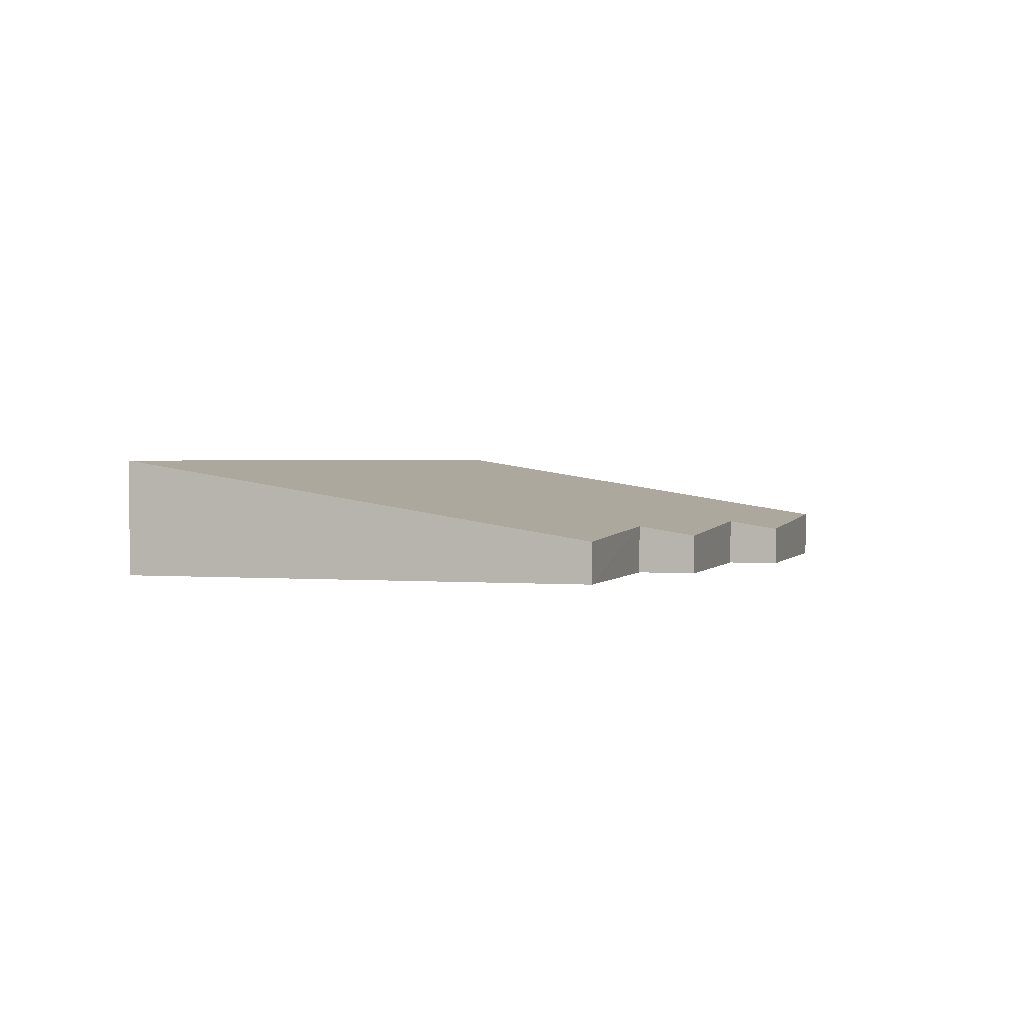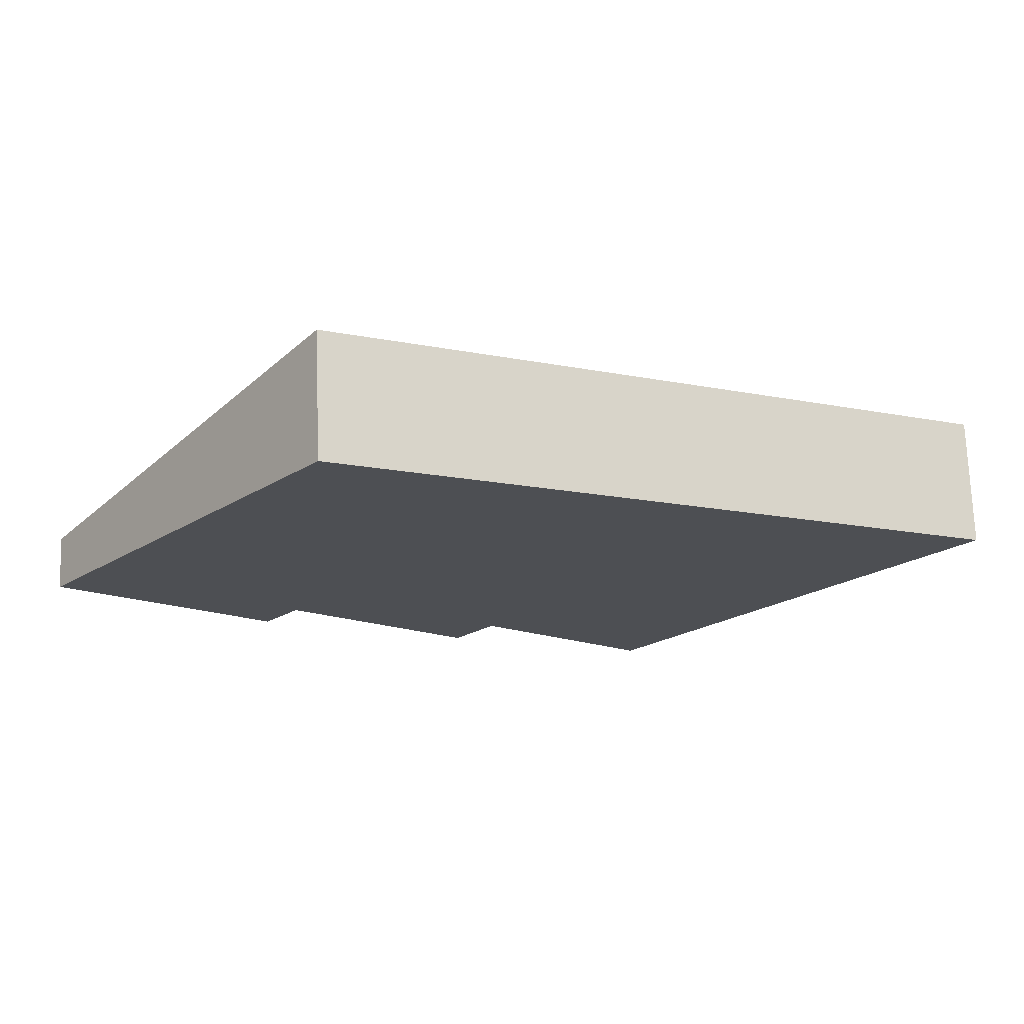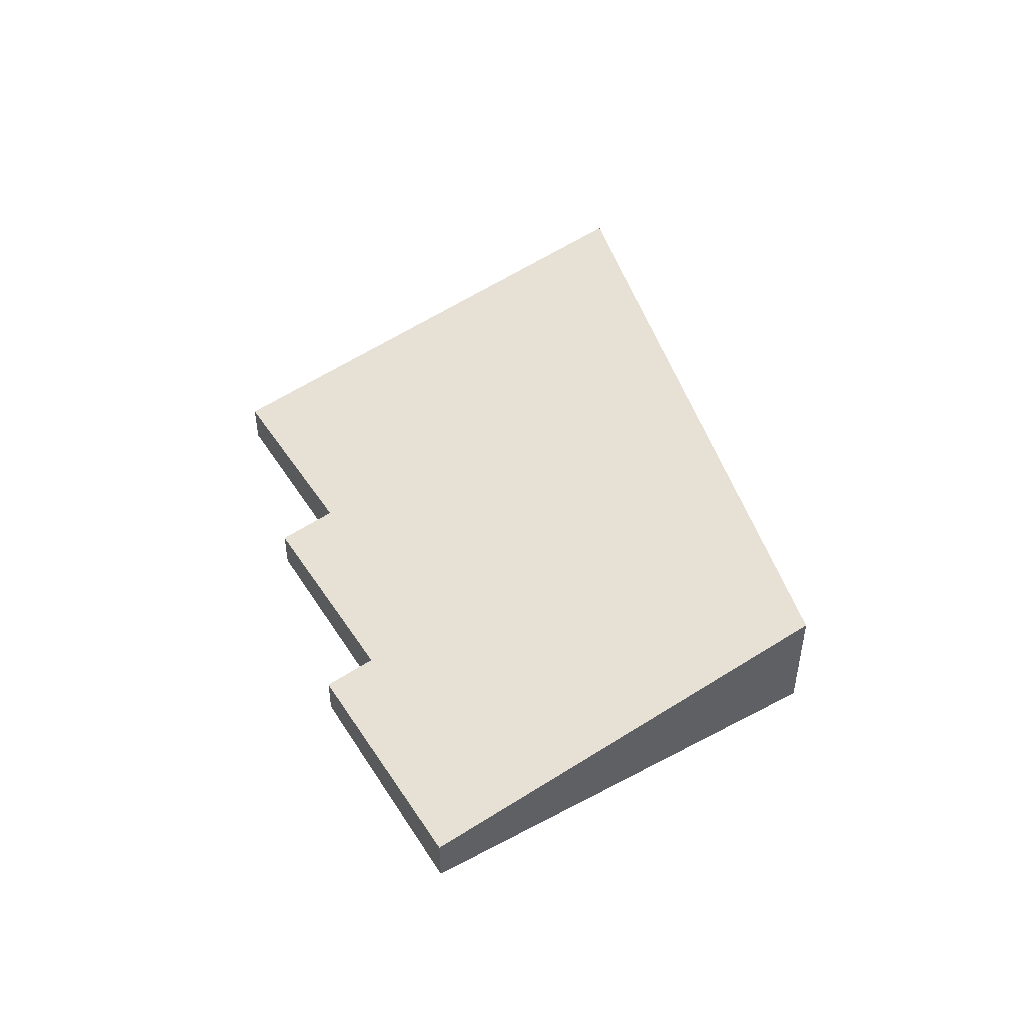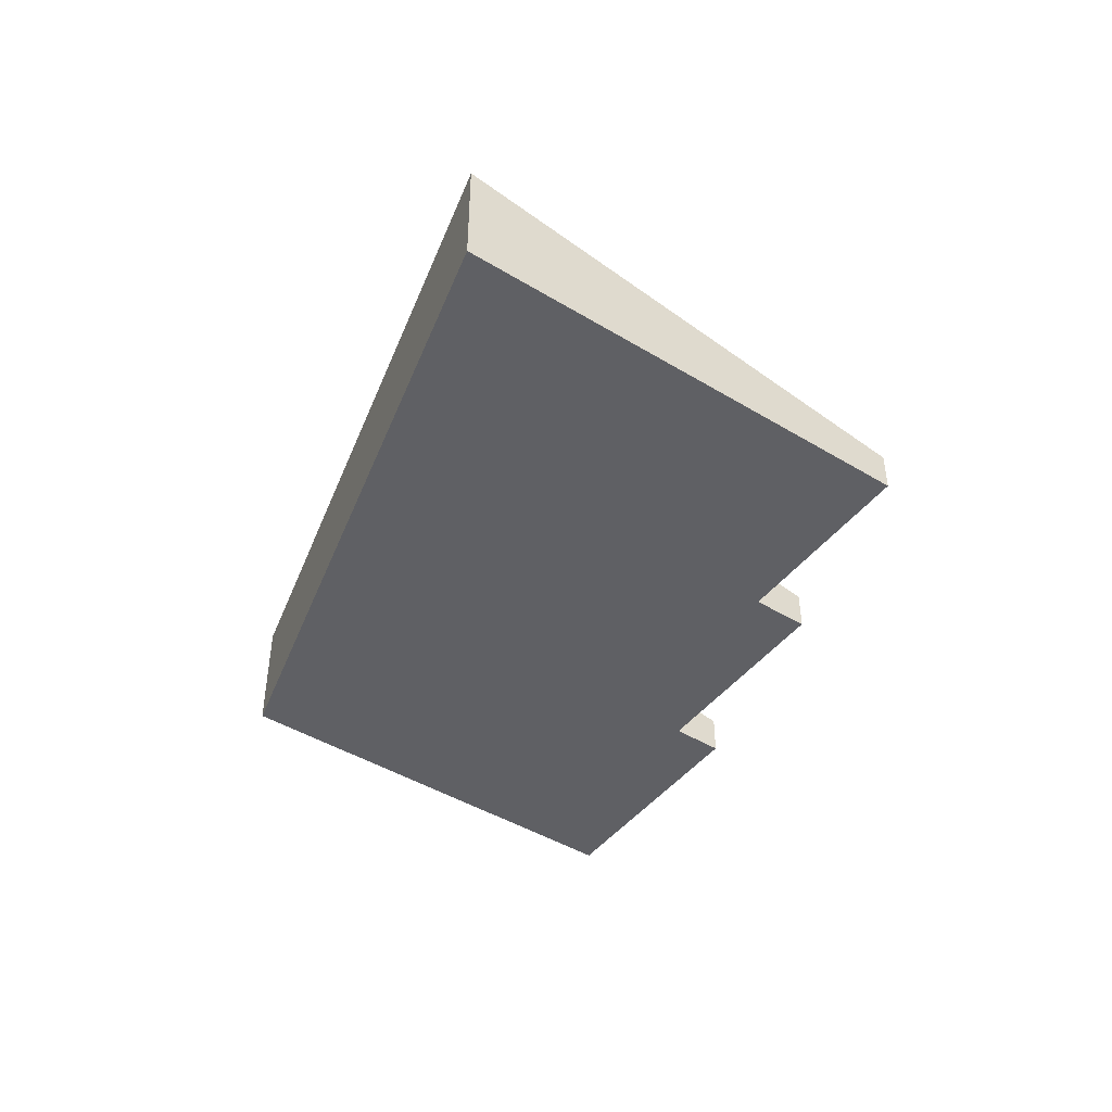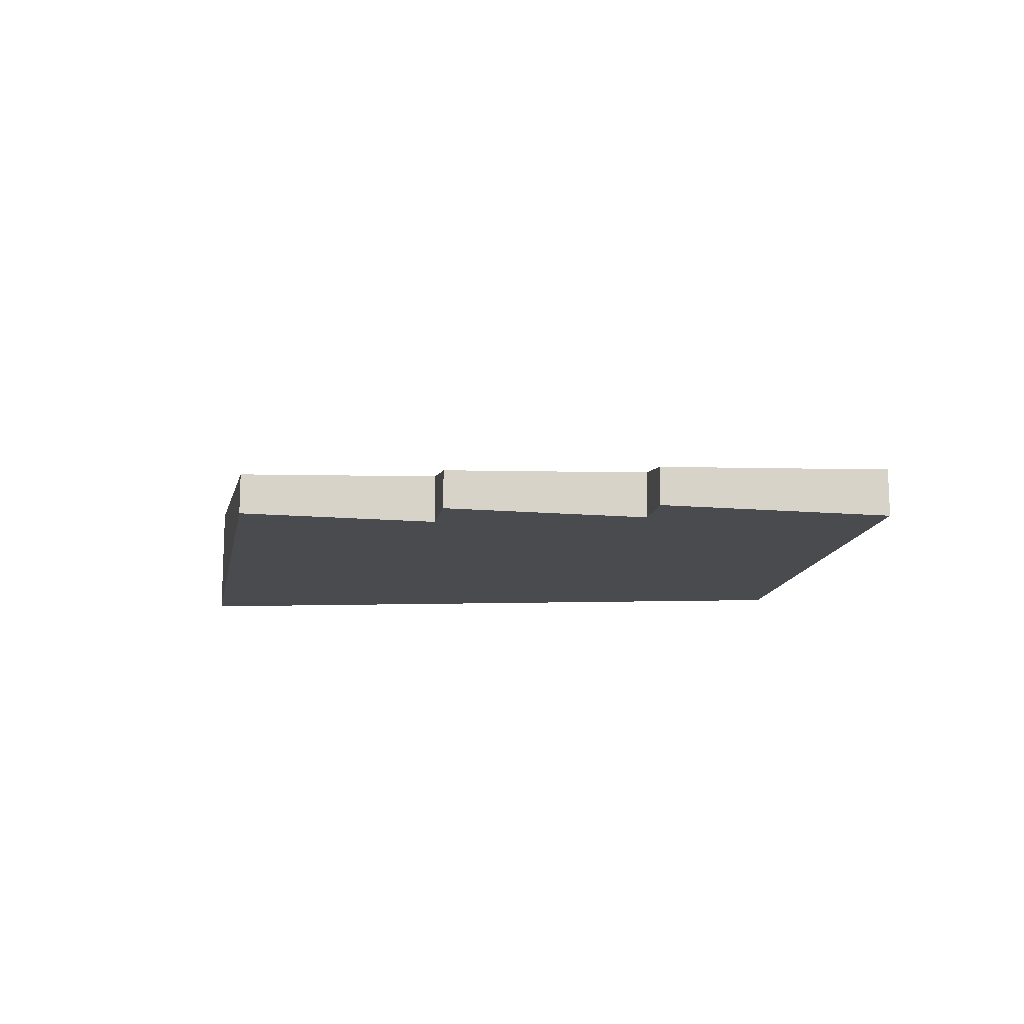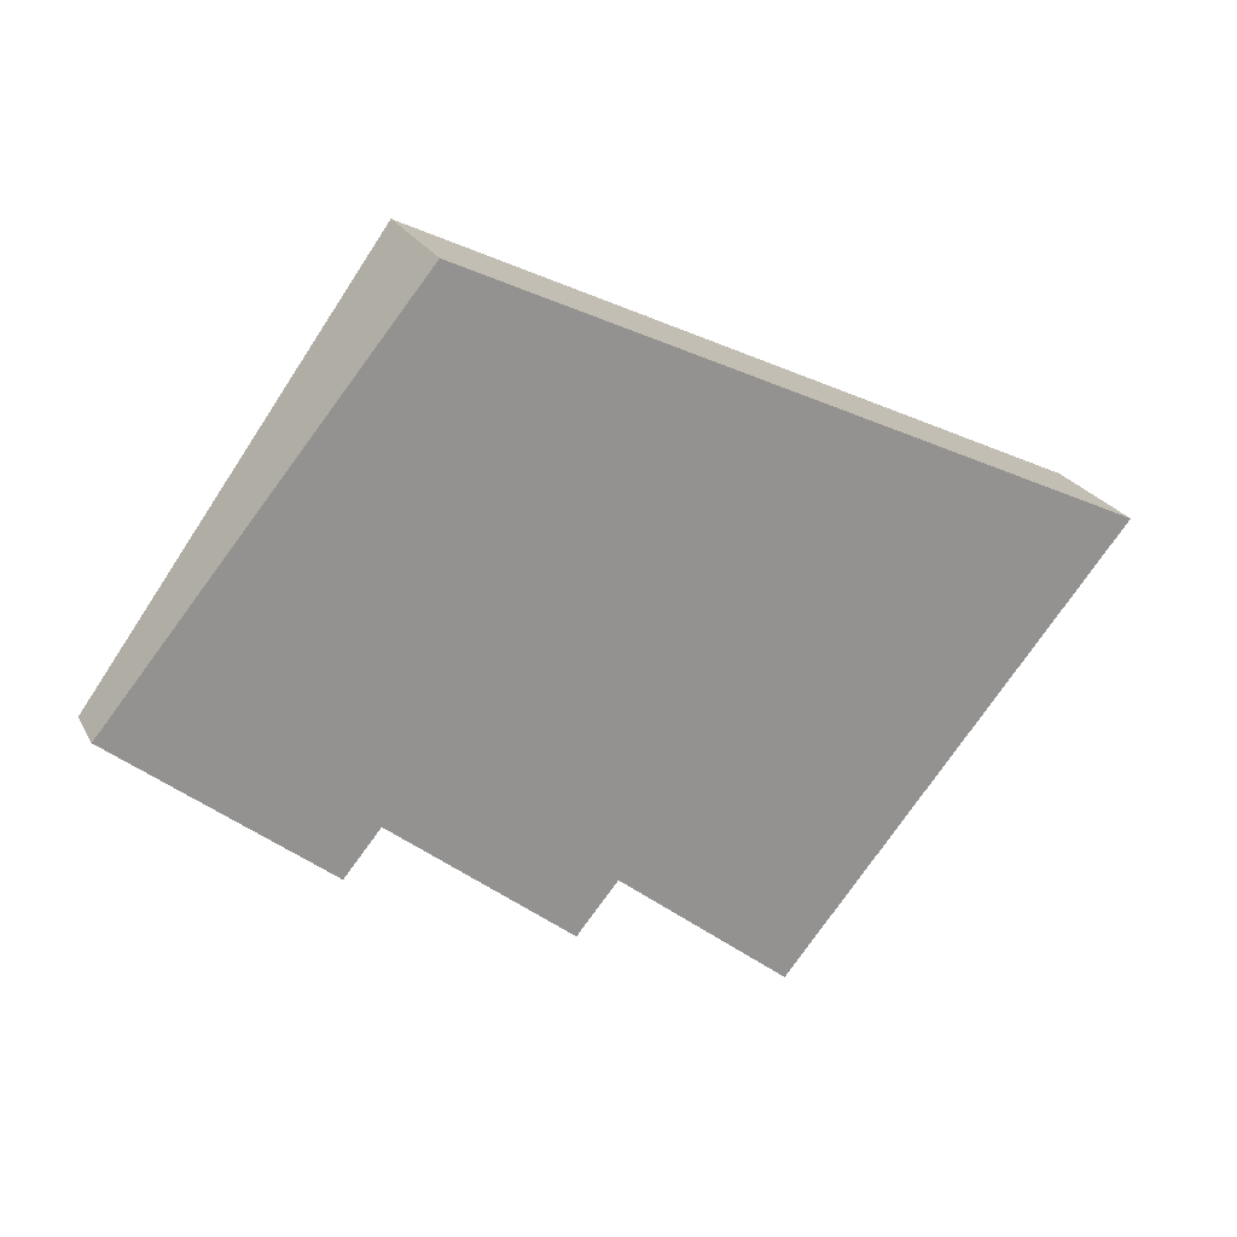
<metadata>
{"format":"obj","ext":"obj","renderer":"f3d","projection":"perspective","resolution":1024,"background":"white","views":[{"elev":1.7,"azim":146.4,"up":"+Y"},{"elev":71.9,"azim":-2.1,"up":"+Z"},{"elev":48.0,"azim":-81.3,"up":"+Y"},{"elev":-44.9,"azim":94.4,"up":"+Y"},{"elev":-14.1,"azim":-151.0,"up":"+Y"},{"elev":23.5,"azim":-21.9,"up":"+Z"}]}
</metadata>
<code>
v  3.187 0.692 -1.648
v  6.092 0.707 -2.941
v  5.55 0.573 -3.598
v  0.296 0.695 -0.244
v  2.705 0.574 -2.232
v  8.067 0.608 -4.569
v  12.88 1.713 0.71
v  8.335 0.594 -4.791
v  0 0.71 4.348e-17
v  4.068 1.713 4.93
v  2.705 1.367e-16 -2.232
v  0.296 1.494e-17 -0.244
v  0 0 0
v  8.335 2.934e-16 -4.791
v  8.067 2.798e-16 -4.569
v  6.092 1.801e-16 -2.941
v  3.187 1.009e-16 -1.648
v  5.55 2.203e-16 -3.598
v  4.068 -3.019e-16 4.93
v  12.88 -4.348e-17 0.71
g defaultobject
f 1 2 3
f 4 1 5
f 6 7 8
f 7 6 2
f 7 2 1
f 7 1 4
f 7 4 9
f 7 9 10
f 11 4 5
f 4 11 12
f 4 12 9
f 9 12 13
f 14 6 8
f 6 14 2
f 2 14 15
f 2 15 16
f 3 17 1
f 17 3 18
f 9 19 10
f 19 9 13
f 19 7 10
f 7 19 20
f 20 8 7
f 8 20 14
f 16 3 2
f 3 16 18
f 17 5 1
f 5 17 11
f 19 14 20
f 14 19 15
f 15 19 16
f 16 19 18
f 18 19 17
f 17 19 13
f 17 13 12
f 17 12 11

</code>
